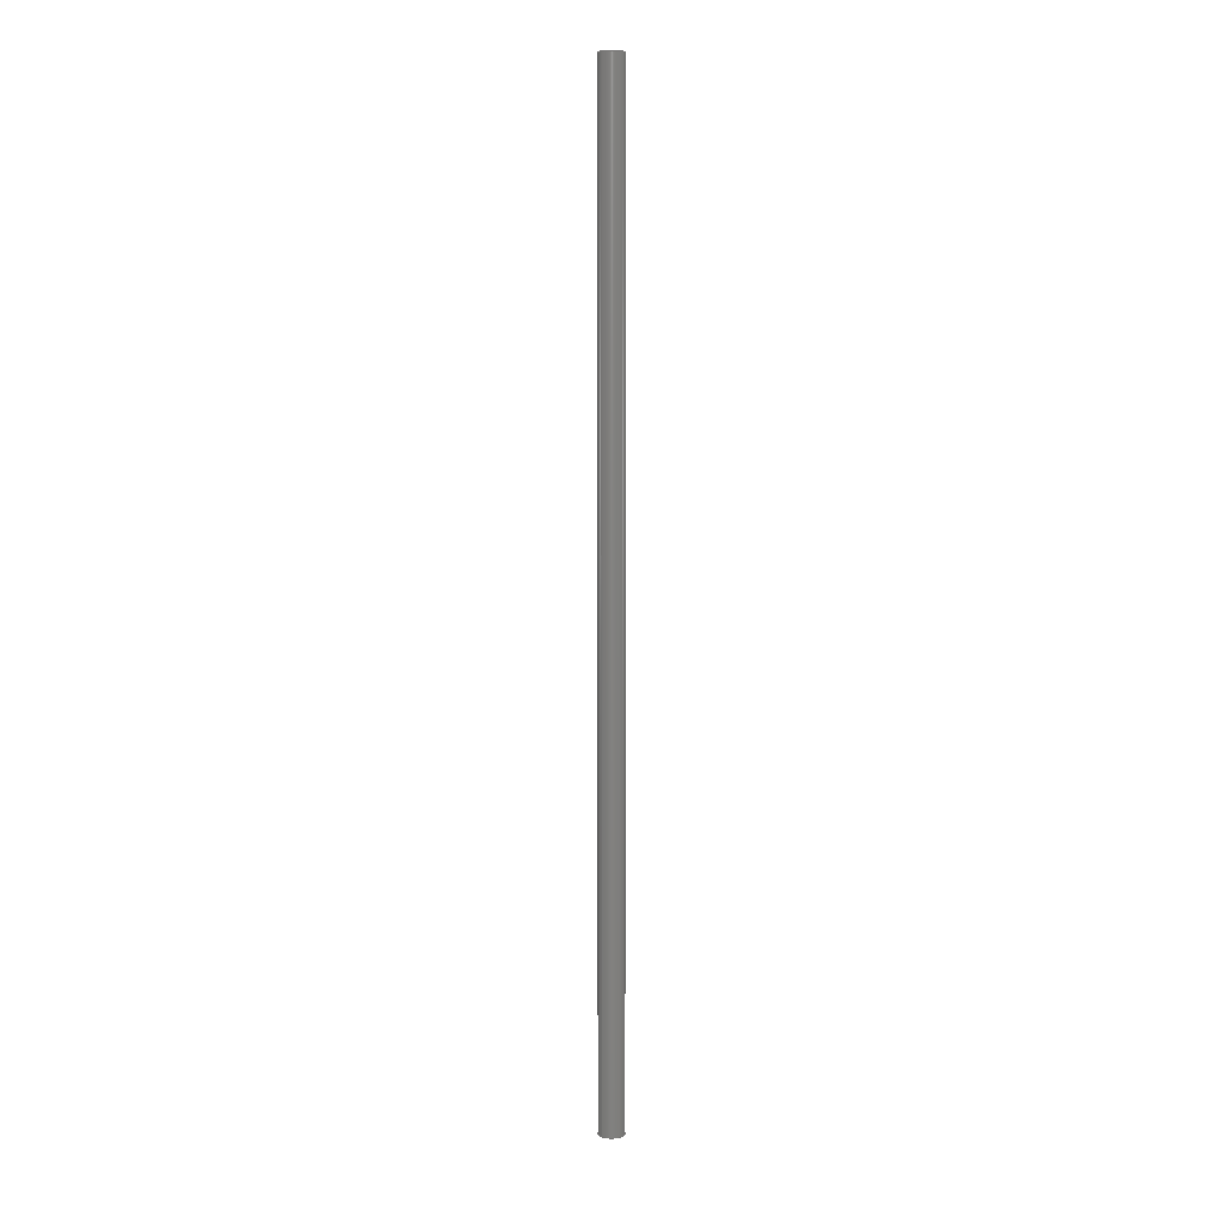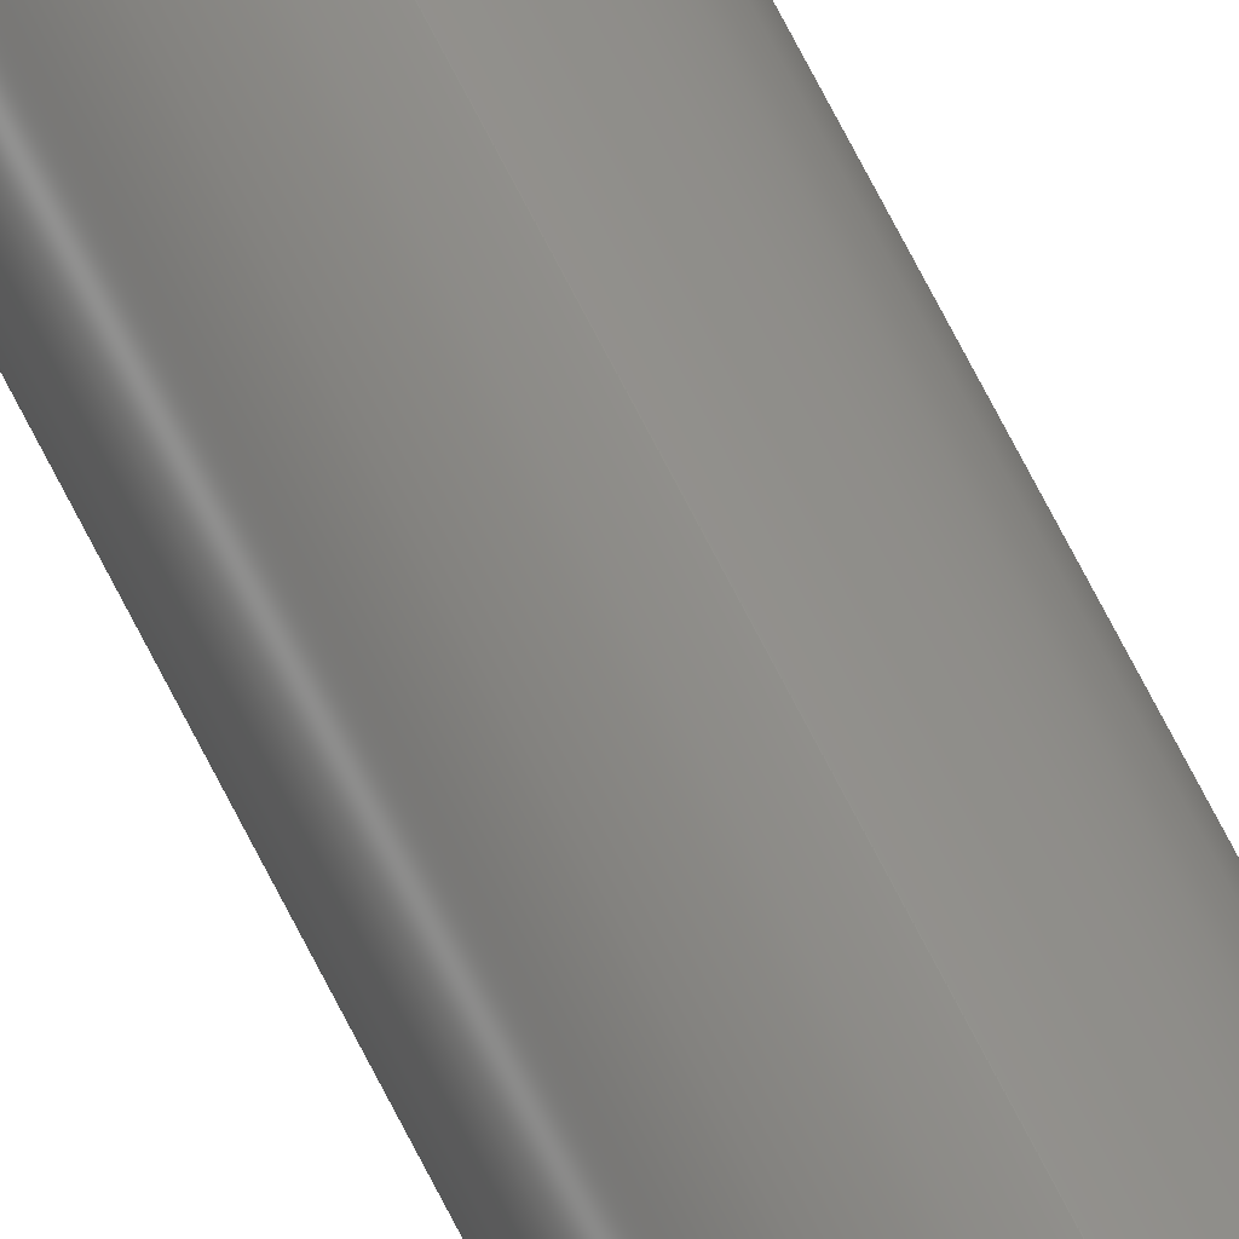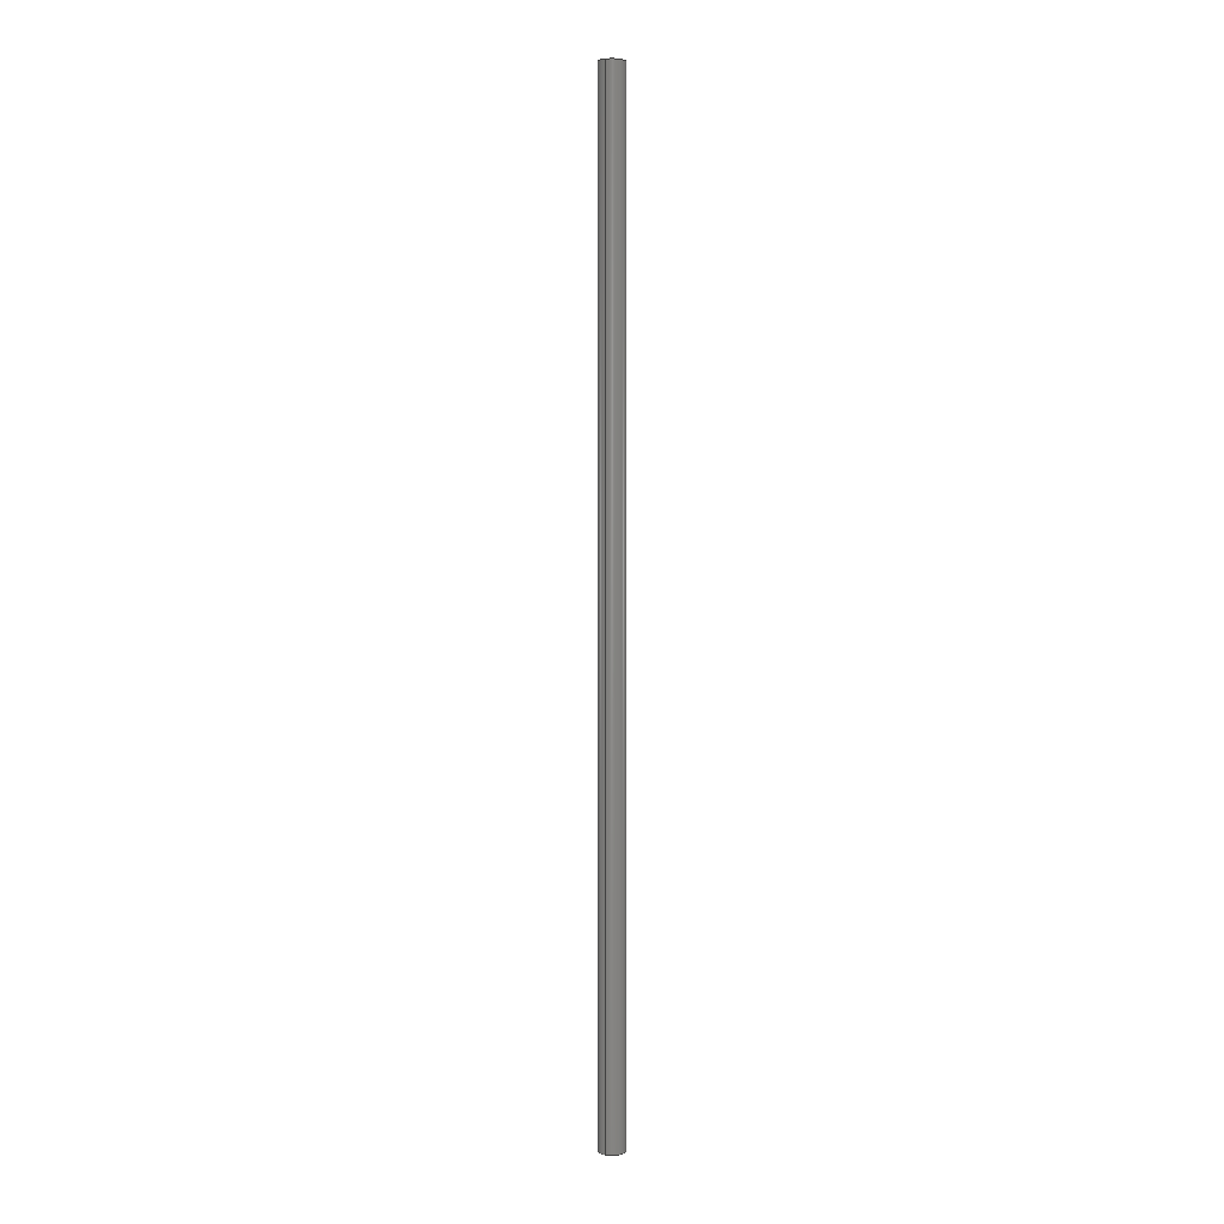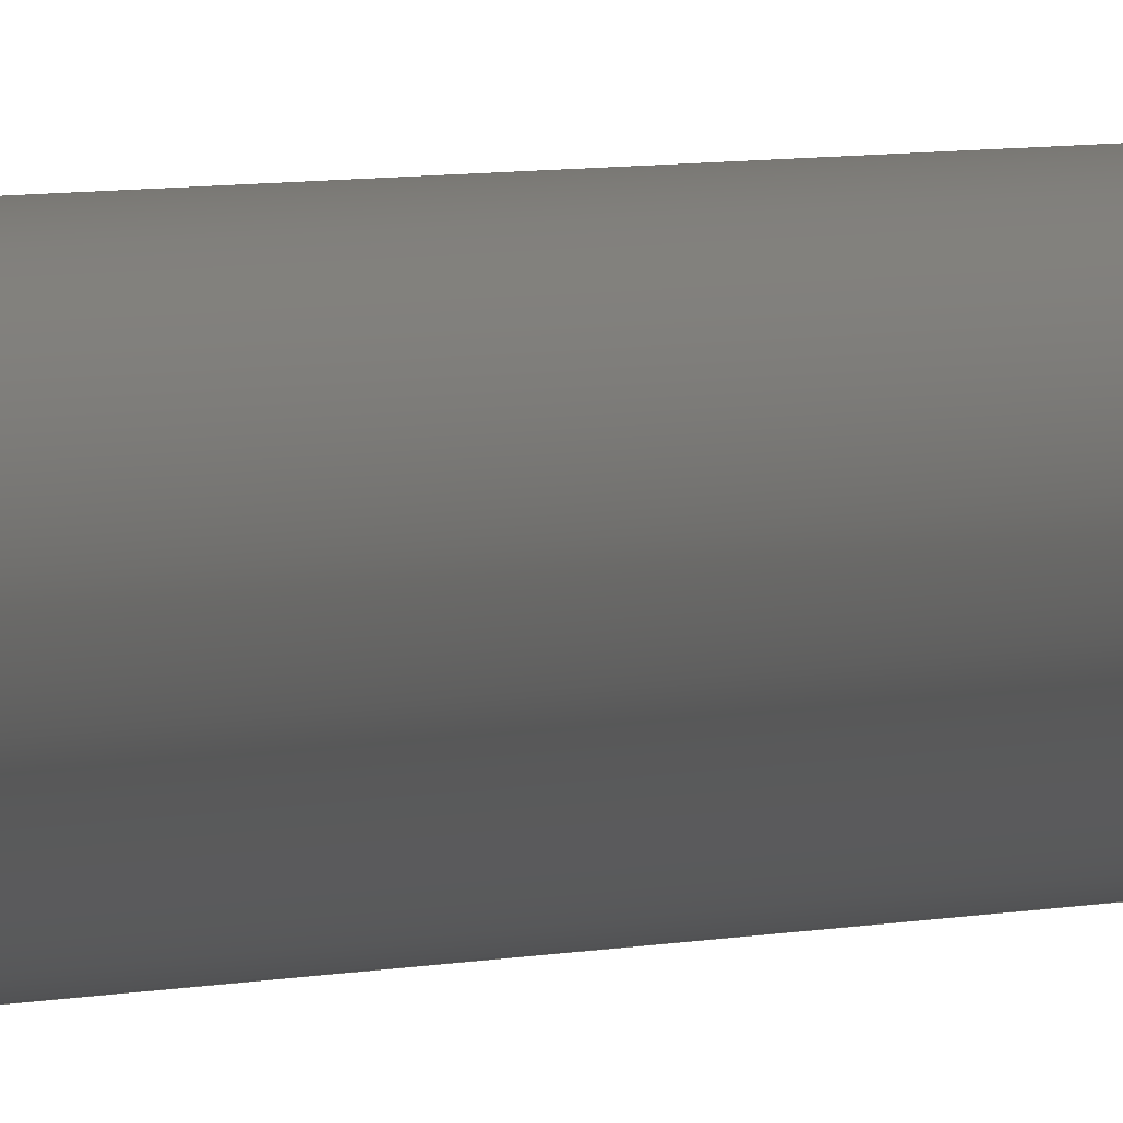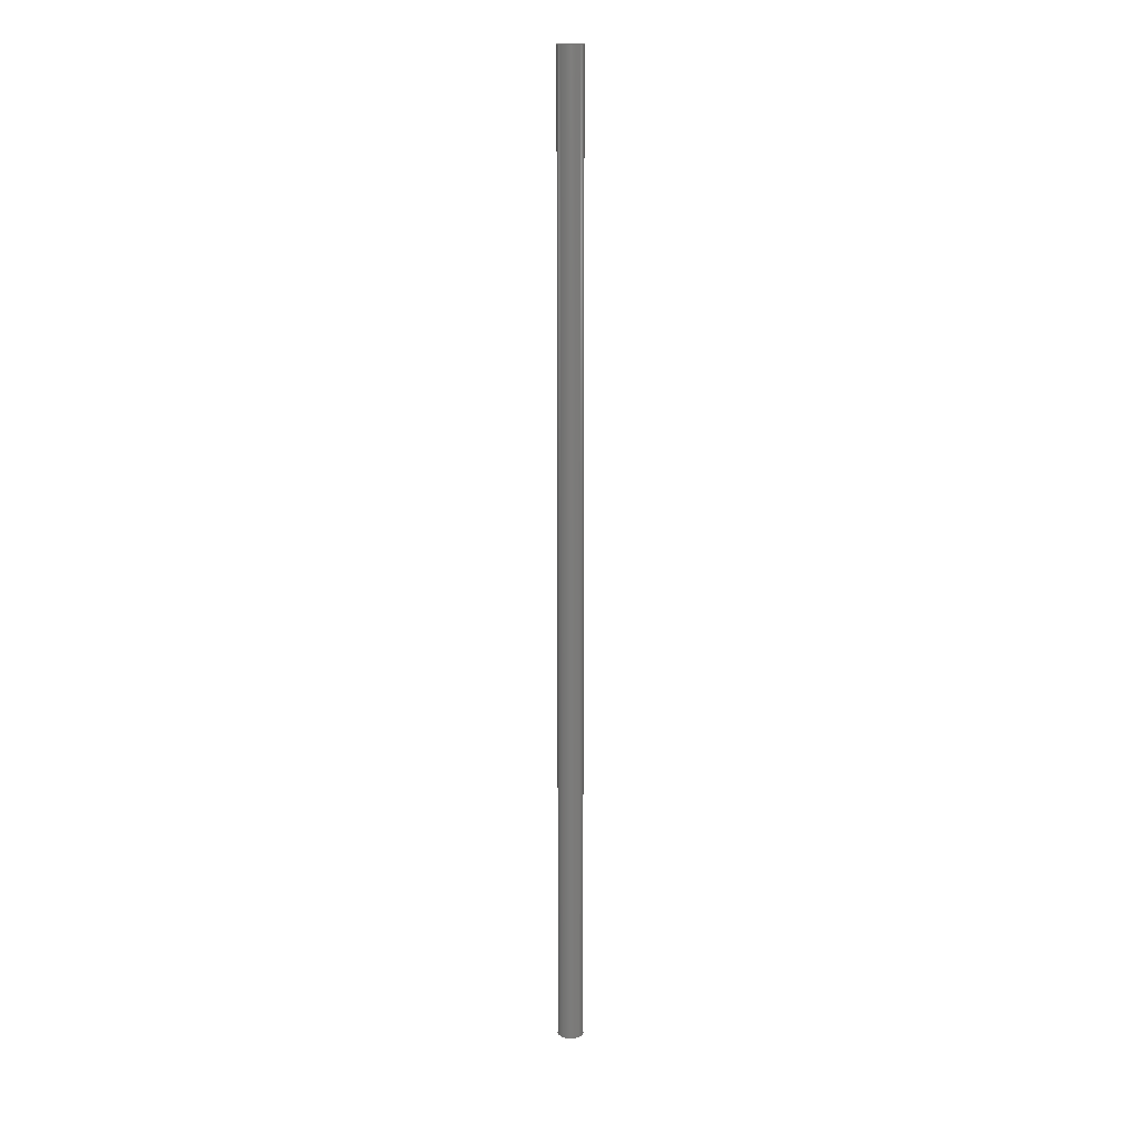
<metadata>
{"format":"step","ext":"step","renderer":"f3d","projection":"perspective","resolution":1024,"background":"white","views":[{"elev":7.7,"azim":41.9,"up":"+Y"},{"elev":56.2,"azim":155.9,"up":"+Z"},{"elev":2.3,"azim":-152.9,"up":"+Y"},{"elev":1.2,"azim":16.8,"up":"+Z"},{"elev":14.6,"azim":-44.6,"up":"+Y"}]}
</metadata>
<code>
ISO-10303-21;
DATA;
#1 = UNCERTAINTY_MEASURE_WITH_UNIT (LENGTH_MEASURE( 1e-05 ), #61, 'distance_accuracy_value', 'NONE');
#2 = APPROVAL_STATUS ( 'not_yet_approved' ) ;
#3 = VERTEX_POINT ( 'NONE', #159 ) ;
#4 = CARTESIAN_POINT ( 'NONE',  ( 0, 12, 0 ) ) ;
#5 = DESIGN_CONTEXT ( 'detailed design', #30, 'design' ) ;
#6 = DATE_TIME_ROLE ( 'creation_date' ) ;
#7 = DIRECTION ( 'NONE',  ( 0, 0, -1 ) ) ;
#8 = ORIENTED_EDGE ( 'NONE', *, *, #137, .T. ) ;
#9 = PERSON_AND_ORGANIZATION_ROLE ( 'creator' ) ;
#10 = SECURITY_CLASSIFICATION ( '', '', #49 ) ;
#11 = ORIENTED_EDGE ( 'NONE', *, *, #97, .T. ) ;
#12 = PRODUCT ( 'ROB-12216', 'ROB-12216', '', ( #39 ) ) ;
#13 = DIMENSIONAL_EXPONENTS ( 1, 0, 0, 0, 0, 0, 0 ) ;
#14 = DIRECTION ( 'NONE',  ( 0, 0, 1 ) ) ;
#15 = APPROVAL_ROLE ( '' ) ;
#16 = DIRECTION ( 'NONE',  ( 0, 1, 0 ) ) ;
#17 = PERSON_AND_ORGANIZATION ( #151, #148 ) ;
#18 = CC_DESIGN_APPROVAL ( #42, ( #59 ) ) ;
#19 = ORIENTED_EDGE ( 'NONE', *, *, #153, .T. ) ;
#20 = APPROVAL_STATUS ( 'not_yet_approved' ) ;
#21 = CALENDAR_DATE ( 2014, 6, 12 ) ;
#22 = AXIS2_PLACEMENT_3D ( 'NONE', #90, #85, #84 ) ;
#23 = LINE ( 'NONE', #35, #26 ) ;
#24 = DATE_AND_TIME ( #21, #117 ) ;
#25 = CC_DESIGN_DATE_AND_TIME_ASSIGNMENT ( #98, #68, ( #10 ) ) ;
#26 = VECTOR ( 'NONE', #173, 39.37 ) ;
#27 = CARTESIAN_POINT ( 'NONE',  ( 1.914e-17, 0, 0.1562 ) ) ;
#28 = ADVANCED_FACE ( 'NONE', ( #109 ), #174, .F. ) ;
#29 = APPLICATION_PROTOCOL_DEFINITION ( 'international standard', 'config_control_design', 1994, #30 ) ;
#30 = APPLICATION_CONTEXT ( 'configuration controlled 3d designs of mechanical parts and assemblies' ) ;
#31 = CARTESIAN_POINT ( 'NONE',  ( 1.914e-17, 12, 0.1562 ) ) ;
#32 = PERSON_AND_ORGANIZATION_ROLE ( 'design_owner' ) ;
#33 = EDGE_LOOP ( 'NONE', ( #38, #76 ) ) ;
#34 = EDGE_LOOP ( 'NONE', ( #150, #177, #19, #44 ) ) ;
#35 = CARTESIAN_POINT ( 'NONE',  ( 0, 12, -0.1562 ) ) ;
#36 = CLOSED_SHELL ( 'NONE', ( #71, #141, #156, #28 ) ) ;
#37 = CC_DESIGN_APPROVAL ( #73, ( #64 ) ) ;
#38 = ORIENTED_EDGE ( 'NONE', *, *, #137, .F. ) ;
#39 = MECHANICAL_CONTEXT ( 'NONE', #45, 'mechanical' ) ;
#40 = DIRECTION ( 'NONE',  ( 1, 0, 0 ) ) ;
#41 = MANIFOLD_SOLID_BREP ( 'Boss-Extrude1', #36 ) ;
#42 = APPROVAL ( #20, 'UNSPECIFIED' ) ;
#43 = DIRECTION ( 'NONE',  ( -0, -1, -0 ) ) ;
#44 = ORIENTED_EDGE ( 'NONE', *, *, #128, .F. ) ;
#45 = APPLICATION_CONTEXT ( 'configuration controlled 3d designs of mechanical parts and assemblies' ) ;
#46 = AXIS2_PLACEMENT_3D ( 'NONE', #140, #143, #142 ) ;
#47 = CC_DESIGN_PERSON_AND_ORGANIZATION_ASSIGNMENT ( #108, #79, ( #10 ) ) ;
#48 = AXIS2_PLACEMENT_3D ( 'NONE', #103, #77, #75 ) ;
#49 = SECURITY_CLASSIFICATION_LEVEL ( 'unclassified' ) ;
#50 = CARTESIAN_POINT ( 'NONE',  ( 0, 12, 0 ) ) ;
#51 = APPLICATION_PROTOCOL_DEFINITION ( 'international standard', 'config_control_design', 1994, #45 ) ;
#52 = AXIS2_PLACEMENT_3D ( 'NONE', #50, #168, #102 ) ;
#53 = PRODUCT_DEFINITION_SHAPE ( 'NONE', 'NONE',  #59 ) ;
#54 = FACE_OUTER_BOUND ( 'NONE', #34, .T. ) ;
#55 =( NAMED_UNIT ( * ) SI_UNIT ( $, .STERADIAN. ) SOLID_ANGLE_UNIT ( ) );
#56 =( NAMED_UNIT ( * ) PLANE_ANGLE_UNIT ( ) SI_UNIT ( $, .RADIAN. ) );
#57 = APPROVAL_ROLE ( '' ) ;
#58 = ADVANCED_BREP_SHAPE_REPRESENTATION ( 'ROB-12216', ( #41, #146 ), #81 ) ;
#59 = PRODUCT_DEFINITION ( 'UNKNOWN', '', #64, #5 ) ;
#60 = CIRCLE ( 'NONE', #166, 0.1562 ) ;
#61 =( CONVERSION_BASED_UNIT ( 'INCH', #163 ) LENGTH_UNIT ( ) NAMED_UNIT ( #13 ) );
#62 =( LENGTH_UNIT ( ) NAMED_UNIT ( * ) SI_UNIT ( $, .METRE. ) );
#63 = ORIENTED_EDGE ( 'NONE', *, *, #113, .F. ) ;
#64 = PRODUCT_DEFINITION_FORMATION_WITH_SPECIFIED_SOURCE ( 'ANY', '', #12, .NOT_KNOWN. ) ;
#65 = ORIENTED_EDGE ( 'NONE', *, *, #87, .F. ) ;
#66 = CC_DESIGN_PERSON_AND_ORGANIZATION_ASSIGNMENT ( #17, #9, ( #59 ) ) ;
#67 = PRODUCT_RELATED_PRODUCT_CATEGORY ( 'detail', '', ( #12 ) ) ;
#68 = DATE_TIME_ROLE ( 'classification_date' ) ;
#69 = PERSON_AND_ORGANIZATION_ROLE ( 'design_supplier' ) ;
#70 = APPROVAL ( #100, 'UNSPECIFIED' ) ;
#71 = ADVANCED_FACE ( 'NONE', ( #54 ), #135, .T. ) ;
#72 = CARTESIAN_POINT ( 'NONE',  ( 0, 0, 0 ) ) ;
#73 = APPROVAL ( #2, 'UNSPECIFIED' ) ;
#74 = AXIS2_PLACEMENT_3D ( 'NONE', #132, #131, #125 ) ;
#75 = DIRECTION ( 'NONE',  ( 0, -0, 1 ) ) ;
#76 = ORIENTED_EDGE ( 'NONE', *, *, #153, .F. ) ;
#77 = DIRECTION ( 'NONE',  ( 0, 1, 0 ) ) ;
#78 = DIRECTION ( 'NONE',  ( 0, 0, 1 ) ) ;
#79 = PERSON_AND_ORGANIZATION_ROLE ( 'classification_officer' ) ;
#80 = APPROVAL_DATE_TIME ( #82, #70 ) ;
#81 =( GEOMETRIC_REPRESENTATION_CONTEXT ( 3 ) GLOBAL_UNCERTAINTY_ASSIGNED_CONTEXT ( ( #1 ) ) GLOBAL_UNIT_ASSIGNED_CONTEXT ( ( #61, #56, #55 ) ) REPRESENTATION_CONTEXT ( 'NONE', 'WORKASPACE' ) );
#82 = DATE_AND_TIME ( #86, #88 ) ;
#83 = CIRCLE ( 'NONE', #52, 0.1562 ) ;
#84 = DIRECTION ( 'NONE',  ( 0, 0, 1 ) ) ;
#85 = DIRECTION ( 'NONE',  ( 0, 1, 0 ) ) ;
#86 = CALENDAR_DATE ( 2014, 6, 12 ) ;
#87 = EDGE_CURVE ( 'NONE', #157, #3, #83, .T. ) ;
#88 = LOCAL_TIME ( 11, 41, 53, #89 ) ;
#89 = COORDINATED_UNIVERSAL_TIME_OFFSET ( 7, 0, .BEHIND. ) ;
#90 = CARTESIAN_POINT ( 'NONE',  ( 0, 0, 0 ) ) ;
#91 = PLANE ( 'NONE',  #48 ) ;
#92 = CYLINDRICAL_SURFACE ( 'NONE', #119, 0.1562 ) ;
#93 = CC_DESIGN_APPROVAL ( #70, ( #10 ) ) ;
#94 = APPROVAL_PERSON_ORGANIZATION ( #95, #70, #120 ) ;
#95 = PERSON_AND_ORGANIZATION ( #151, #148 ) ;
#96 = VERTEX_POINT ( 'NONE', #27 ) ;
#97 = EDGE_CURVE ( 'NONE', #3, #157, #60, .T. ) ;
#98 = DATE_AND_TIME ( #99, #106 ) ;
#99 = CALENDAR_DATE ( 2014, 6, 12 ) ;
#100 = APPROVAL_STATUS ( 'not_yet_approved' ) ;
#101 = CARTESIAN_POINT ( 'NONE',  ( 0, 12, -0.1562 ) ) ;
#102 = DIRECTION ( 'NONE',  ( 0, 0, 1 ) ) ;
#103 = CARTESIAN_POINT ( 'NONE',  ( 0, 12, 0 ) ) ;
#104 = ORIENTED_EDGE ( 'NONE', *, *, #87, .T. ) ;
#105 = CC_DESIGN_DATE_AND_TIME_ASSIGNMENT ( #129, #6, ( #59 ) ) ;
#106 = LOCAL_TIME ( 11, 41, 53, #107 ) ;
#107 = COORDINATED_UNIVERSAL_TIME_OFFSET ( 7, 0, .BEHIND. ) ;
#108 = PERSON_AND_ORGANIZATION ( #151, #148 ) ;
#109 = FACE_OUTER_BOUND ( 'NONE', #33, .T. ) ;
#110 = CARTESIAN_POINT ( 'NONE',  ( 0, 0, -0.1562 ) ) ;
#111 = COORDINATED_UNIVERSAL_TIME_OFFSET ( 7, 0, .BEHIND. ) ;
#112 = PERSON_AND_ORGANIZATION ( #151, #148 ) ;
#113 = EDGE_CURVE ( 'NONE', #3, #96, #167, .T. ) ;
#114 = PERSON_AND_ORGANIZATION ( #151, #148 ) ;
#115 = EDGE_LOOP ( 'NONE', ( #63, #65, #144, #8 ) ) ;
#116 = DATE_AND_TIME ( #136, #138 ) ;
#117 = LOCAL_TIME ( 11, 41, 53, #122 ) ;
#118 = PERSON_AND_ORGANIZATION_ROLE ( 'creator' ) ;
#119 = AXIS2_PLACEMENT_3D ( 'NONE', #169, #149, #7 ) ;
#120 = APPROVAL_ROLE ( '' ) ;
#121 = DIRECTION ( 'NONE',  ( 0, 1, 0 ) ) ;
#122 = COORDINATED_UNIVERSAL_TIME_OFFSET ( 7, 0, .BEHIND. ) ;
#123 = APPROVAL_PERSON_ORGANIZATION ( #126, #73, #57 ) ;
#124 = VECTOR ( 'NONE', #43, 39.37 ) ;
#125 = DIRECTION ( 'NONE',  ( 0, 0, 1 ) ) ;
#126 = PERSON_AND_ORGANIZATION ( #151, #148 ) ;
#127 = CC_DESIGN_SECURITY_CLASSIFICATION ( #10, ( #64 ) ) ;
#128 = EDGE_CURVE ( 'NONE', #157, #154, #23, .T. ) ;
#129 = DATE_AND_TIME ( #130, #133 ) ;
#130 = CALENDAR_DATE ( 2014, 6, 12 ) ;
#131 = DIRECTION ( 'NONE',  ( 0, 1, 0 ) ) ;
#132 = CARTESIAN_POINT ( 'NONE',  ( 0, 0, 0 ) ) ;
#133 = LOCAL_TIME ( 11, 41, 53, #134 ) ;
#134 = COORDINATED_UNIVERSAL_TIME_OFFSET ( 7, 0, .BEHIND. ) ;
#135 = CYLINDRICAL_SURFACE ( 'NONE', #46, 0.1562 ) ;
#136 = CALENDAR_DATE ( 2014, 6, 12 ) ;
#137 = EDGE_CURVE ( 'NONE', #154, #96, #172, .T. ) ;
#138 = LOCAL_TIME ( 11, 41, 53, #111 ) ;
#139 = PERSON_AND_ORGANIZATION ( #151, #148 ) ;
#140 = CARTESIAN_POINT ( 'NONE',  ( 0, 12, 0 ) ) ;
#141 = ADVANCED_FACE ( 'NONE', ( #164 ), #92, .T. ) ;
#142 = DIRECTION ( 'NONE',  ( 0, 0, -1 ) ) ;
#143 = DIRECTION ( 'NONE',  ( -0, -1, -0 ) ) ;
#144 = ORIENTED_EDGE ( 'NONE', *, *, #128, .T. ) ;
#145 = CARTESIAN_POINT ( 'NONE',  ( 0, 0, 0 ) ) ;
#146 = AXIS2_PLACEMENT_3D ( 'NONE', #72, #78, #40 ) ;
#147 = PERSON_AND_ORGANIZATION ( #151, #148 ) ;
#148 = ORGANIZATION ( 'UNSPECIFIED', 'UNSPECIFIED', '' ) ;
#149 = DIRECTION ( 'NONE',  ( -0, -1, -0 ) ) ;
#150 = ORIENTED_EDGE ( 'NONE', *, *, #97, .F. ) ;
#151 = PERSON ( 'UNSPECIFIED', 'UNSPECIFIED', 'UNSPECIFIED', ('UNSPECIFIED'), ('UNSPECIFIED'), ('UNSPECIFIED') ) ;
#152 = SHAPE_DEFINITION_REPRESENTATION ( #53, #58 ) ;
#153 = EDGE_CURVE ( 'NONE', #96, #154, #175, .T. ) ;
#154 = VERTEX_POINT ( 'NONE', #110 ) ;
#155 = CC_DESIGN_PERSON_AND_ORGANIZATION_ASSIGNMENT ( #147, #32, ( #12 ) ) ;
#156 = ADVANCED_FACE ( 'NONE', ( #171 ), #91, .T. ) ;
#157 = VERTEX_POINT ( 'NONE', #101 ) ;
#158 = APPROVAL_PERSON_ORGANIZATION ( #139, #42, #15 ) ;
#159 = CARTESIAN_POINT ( 'NONE',  ( 1.914e-17, 12, 0.1562 ) ) ;
#160 = DIRECTION ( 'NONE',  ( 0, -0, 1 ) ) ;
#161 = APPROVAL_DATE_TIME ( #116, #42 ) ;
#162 = CC_DESIGN_PERSON_AND_ORGANIZATION_ASSIGNMENT ( #112, #69, ( #64 ) ) ;
#163 = LENGTH_MEASURE_WITH_UNIT ( LENGTH_MEASURE( 0.0254 ), #62 );
#164 = FACE_OUTER_BOUND ( 'NONE', #115, .T. ) ;
#165 = APPROVAL_DATE_TIME ( #24, #73 ) ;
#166 = AXIS2_PLACEMENT_3D ( 'NONE', #4, #16, #14 ) ;
#167 = LINE ( 'NONE', #31, #124 ) ;
#168 = DIRECTION ( 'NONE',  ( 0, 1, 0 ) ) ;
#169 = CARTESIAN_POINT ( 'NONE',  ( 0, 12, 0 ) ) ;
#170 = CC_DESIGN_PERSON_AND_ORGANIZATION_ASSIGNMENT ( #114, #118, ( #64 ) ) ;
#171 = FACE_OUTER_BOUND ( 'NONE', #178, .T. ) ;
#172 = CIRCLE ( 'NONE', #74, 0.1562 ) ;
#173 = DIRECTION ( 'NONE',  ( -0, -1, -0 ) ) ;
#174 = PLANE ( 'NONE',  #176 ) ;
#175 = CIRCLE ( 'NONE', #22, 0.1562 ) ;
#176 = AXIS2_PLACEMENT_3D ( 'NONE', #145, #121, #160 ) ;
#177 = ORIENTED_EDGE ( 'NONE', *, *, #113, .T. ) ;
#178 = EDGE_LOOP ( 'NONE', ( #104, #11 ) ) ;
ENDSEC;
END-ISO-10303-21;

</code>
